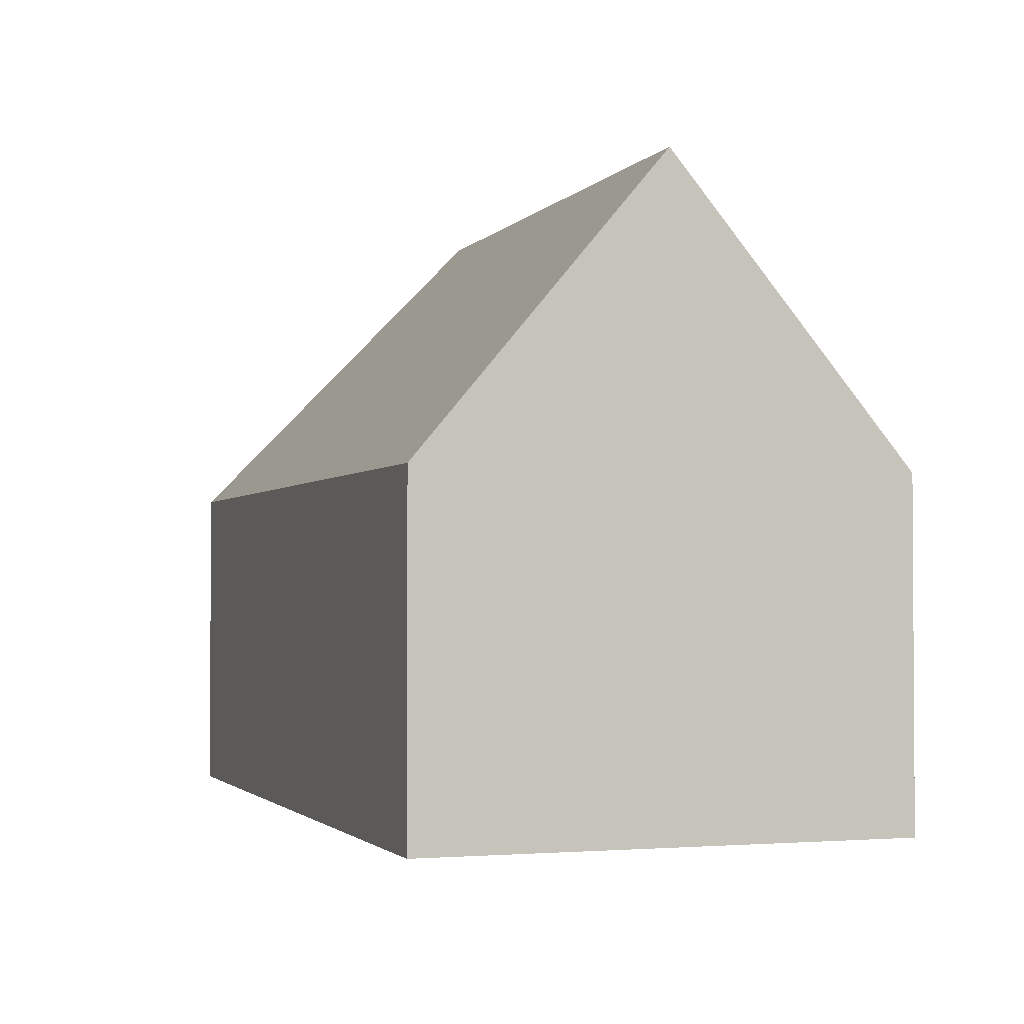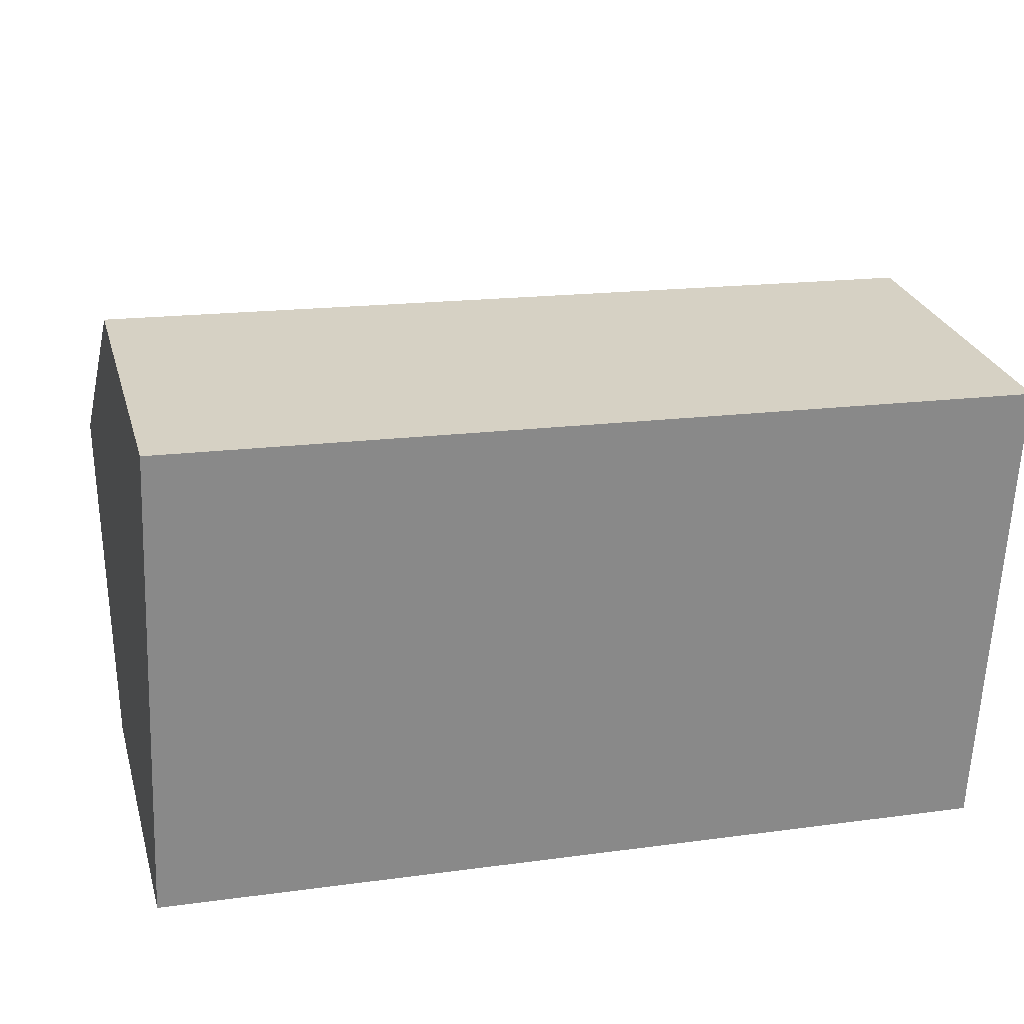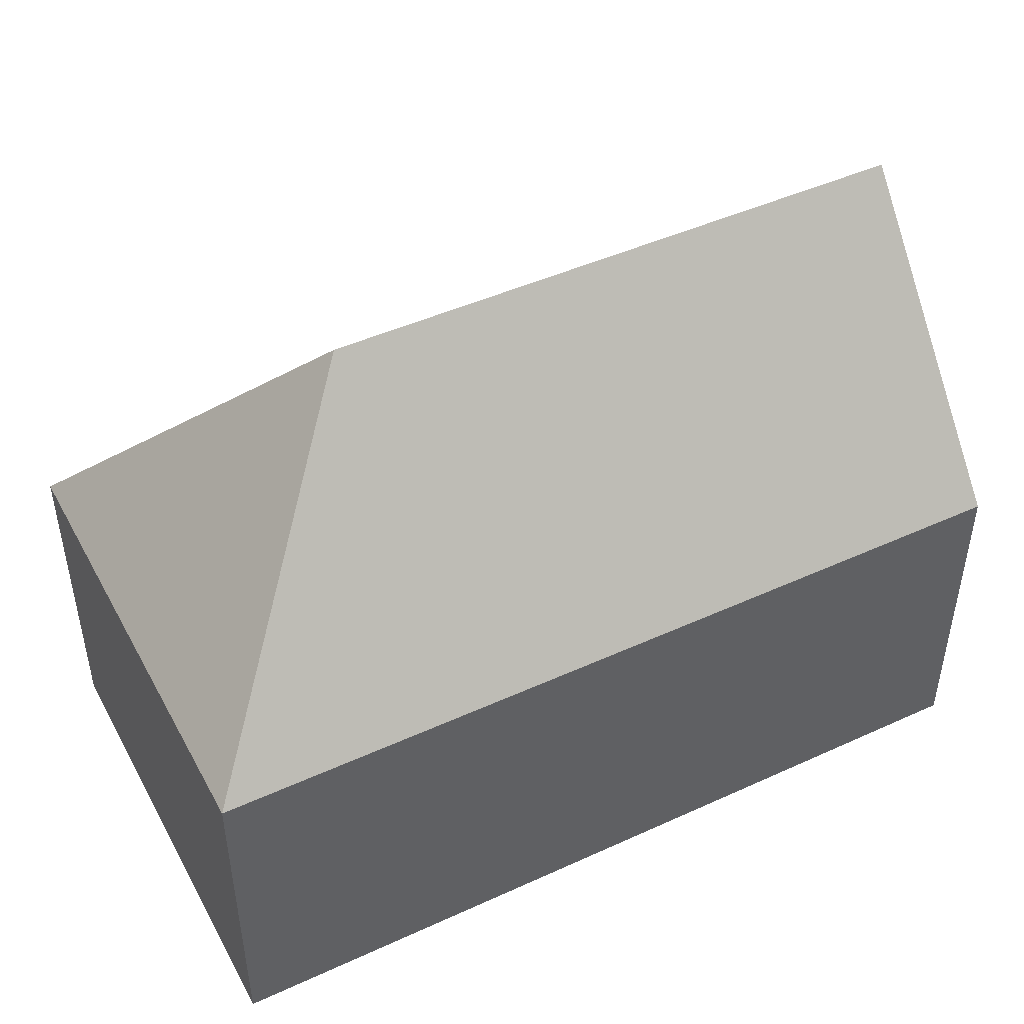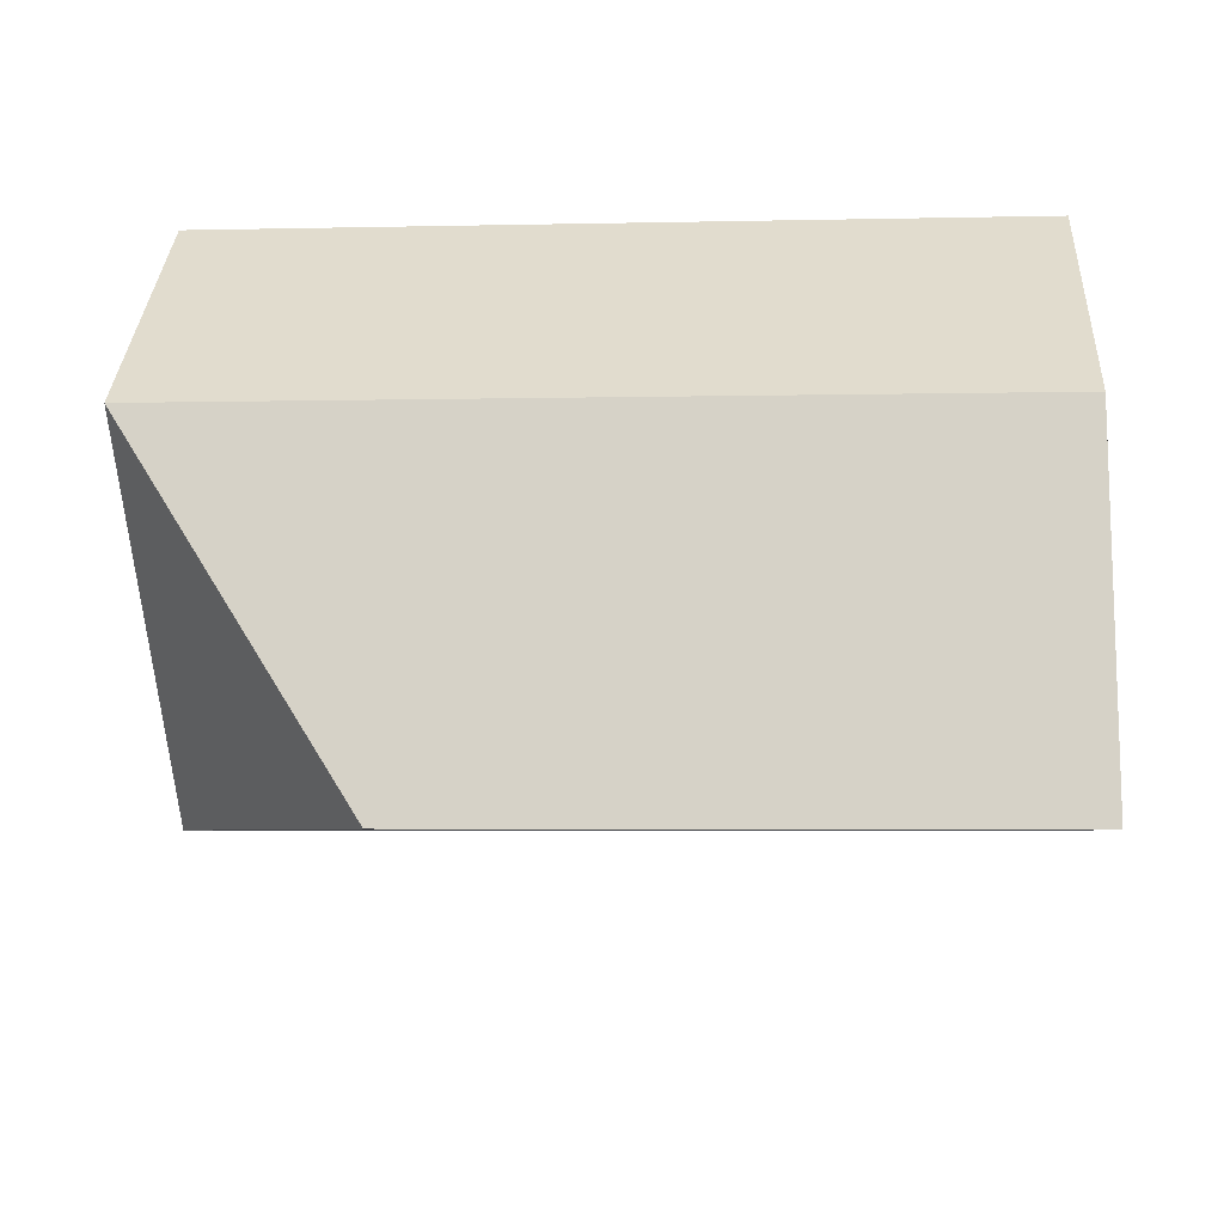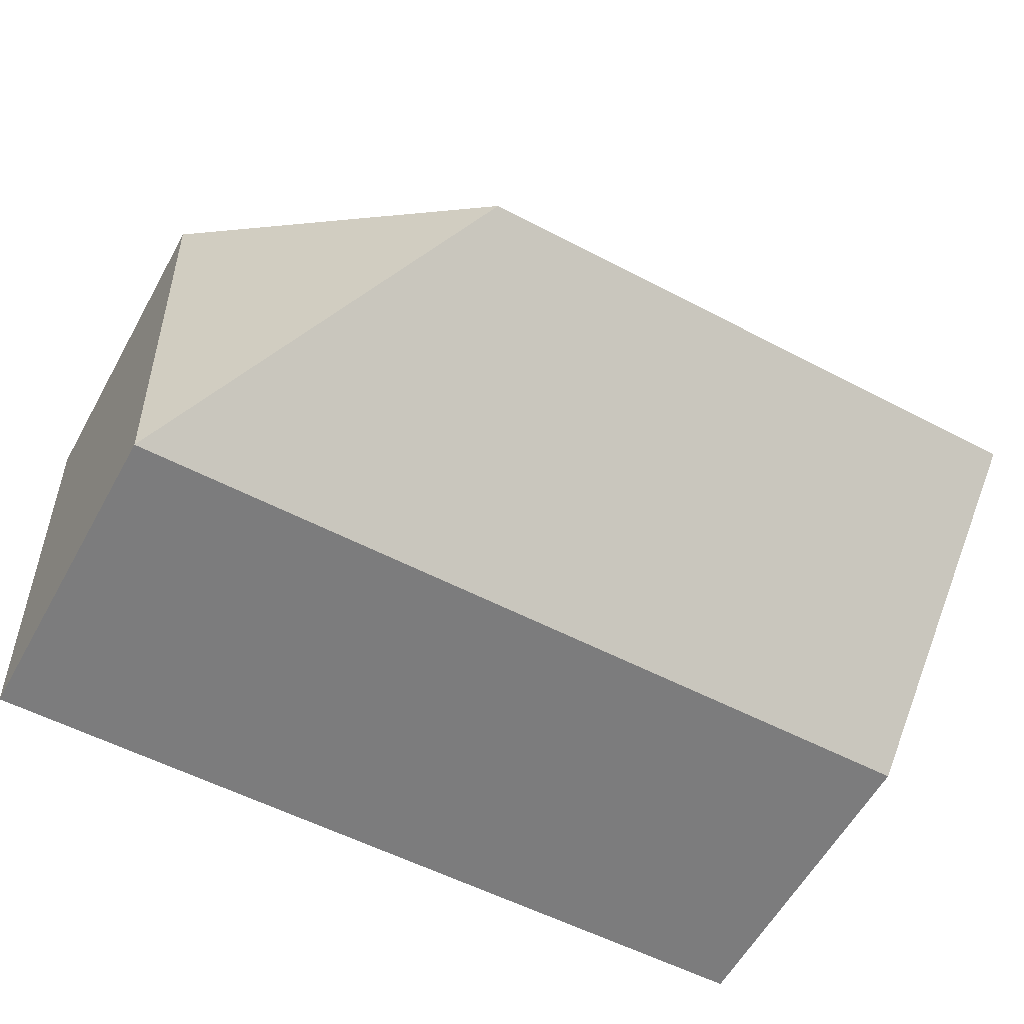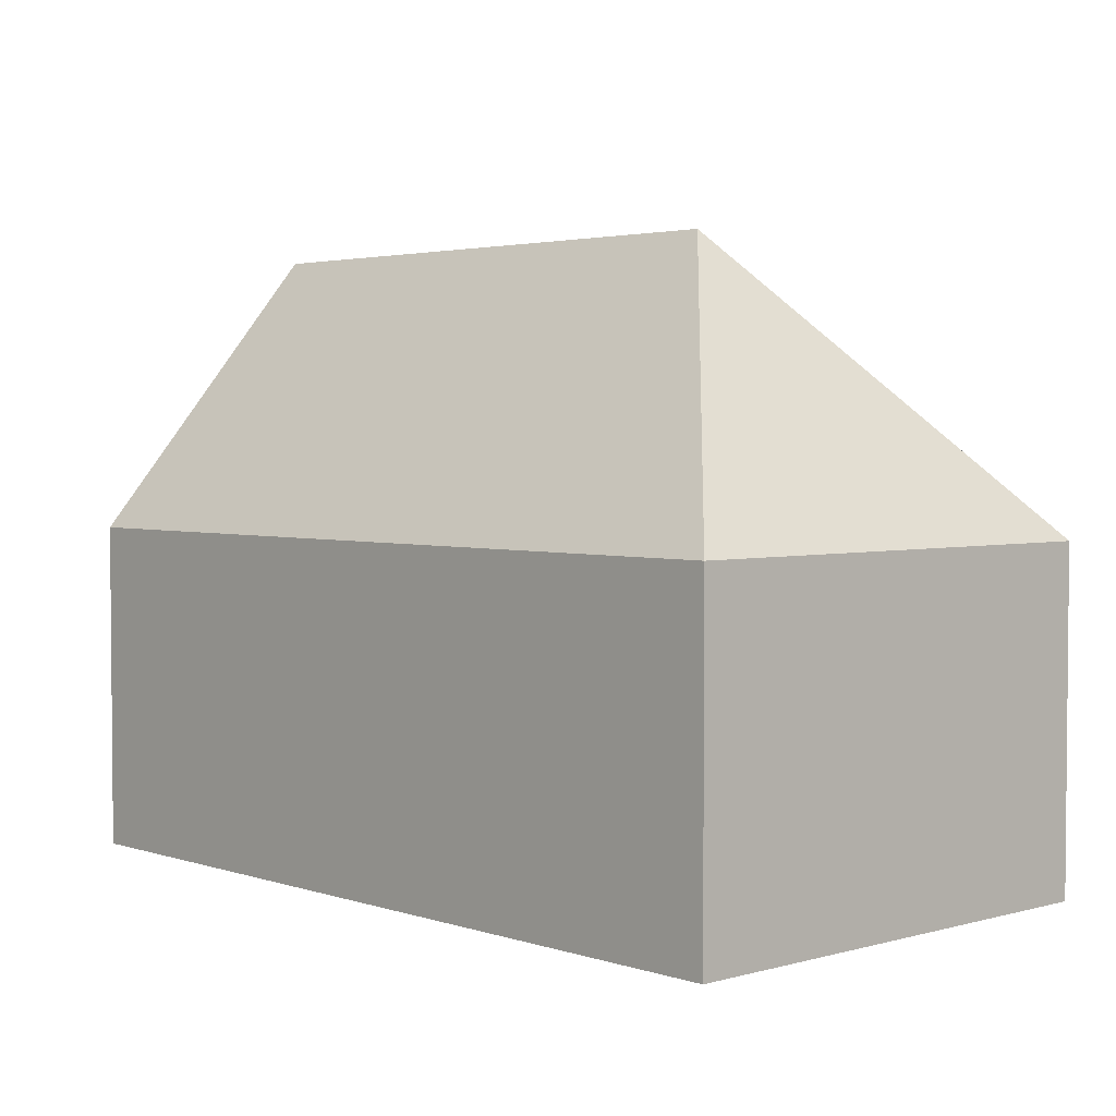
<metadata>
{"format":"obj","ext":"obj","renderer":"f3d","projection":"perspective","resolution":1024,"background":"white","views":[{"elev":-2.1,"azim":-106.4,"up":"+Y"},{"elev":26.8,"azim":-15.1,"up":"+Z"},{"elev":46.0,"azim":155.0,"up":"+Y"},{"elev":35.1,"azim":-176.9,"up":"+Z"},{"elev":-59.8,"azim":150.9,"up":"+Z"},{"elev":3.1,"azim":49.9,"up":"+Y"}]}
</metadata>
<code>
v  3.784 3.726 1.284
v  0.13 2.007 2.901
v  5.3 2.006 2.67
v  0.065 3.726 1.451
v  5.17 2.007 -0.232
v  0 2.007 1.229e-16
v  0 0 0
v  0.065 -8.885e-17 1.451
v  0.13 -1.776e-16 2.901
v  5.3 -1.635e-16 2.67
v  5.17 1.421e-17 -0.232
g defaultobject
f 1 2 3
f 2 1 4
f 1 3 5
f 6 1 5
f 1 6 4
f 6 2 4
f 2 6 7
f 2 7 8
f 2 8 9
f 9 3 2
f 3 9 10
f 3 11 5
f 11 3 10
f 11 6 5
f 6 11 7
f 8 10 9
f 10 8 7
f 10 7 11

</code>
